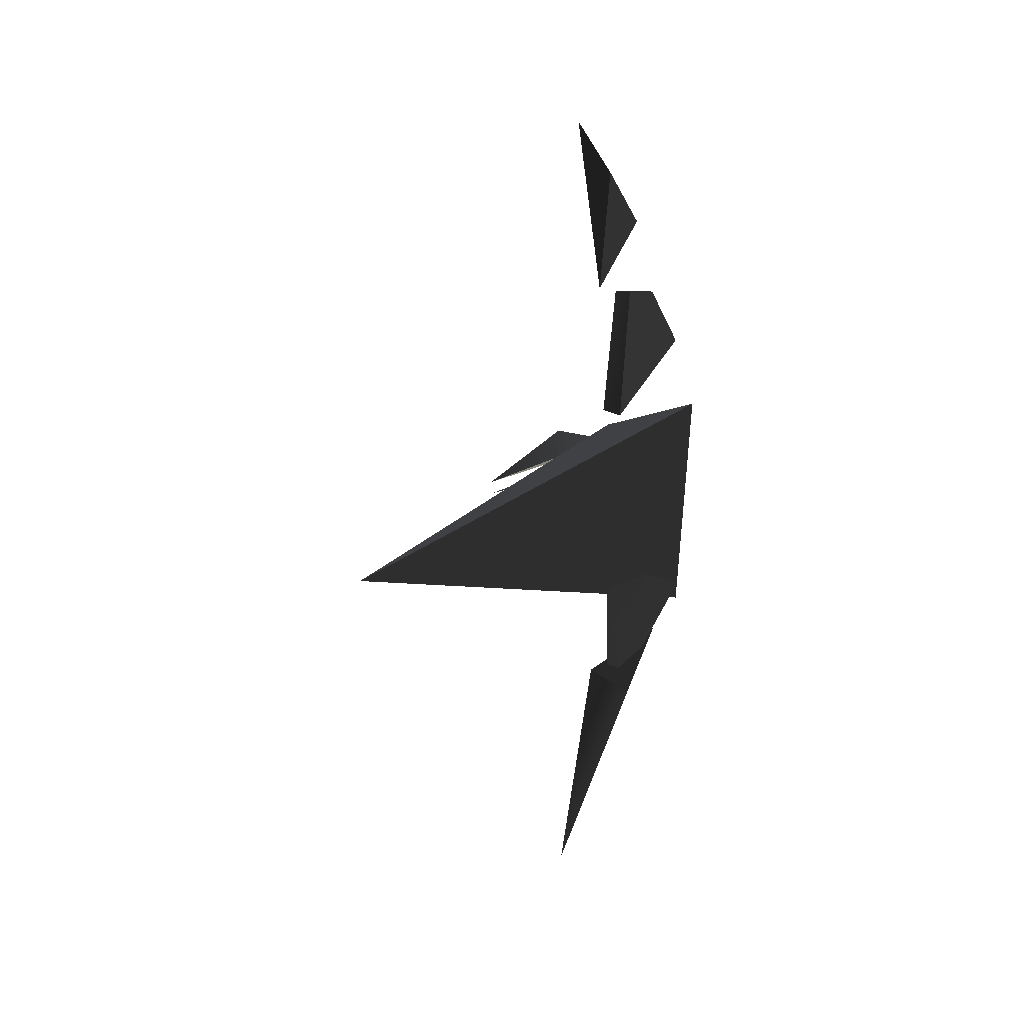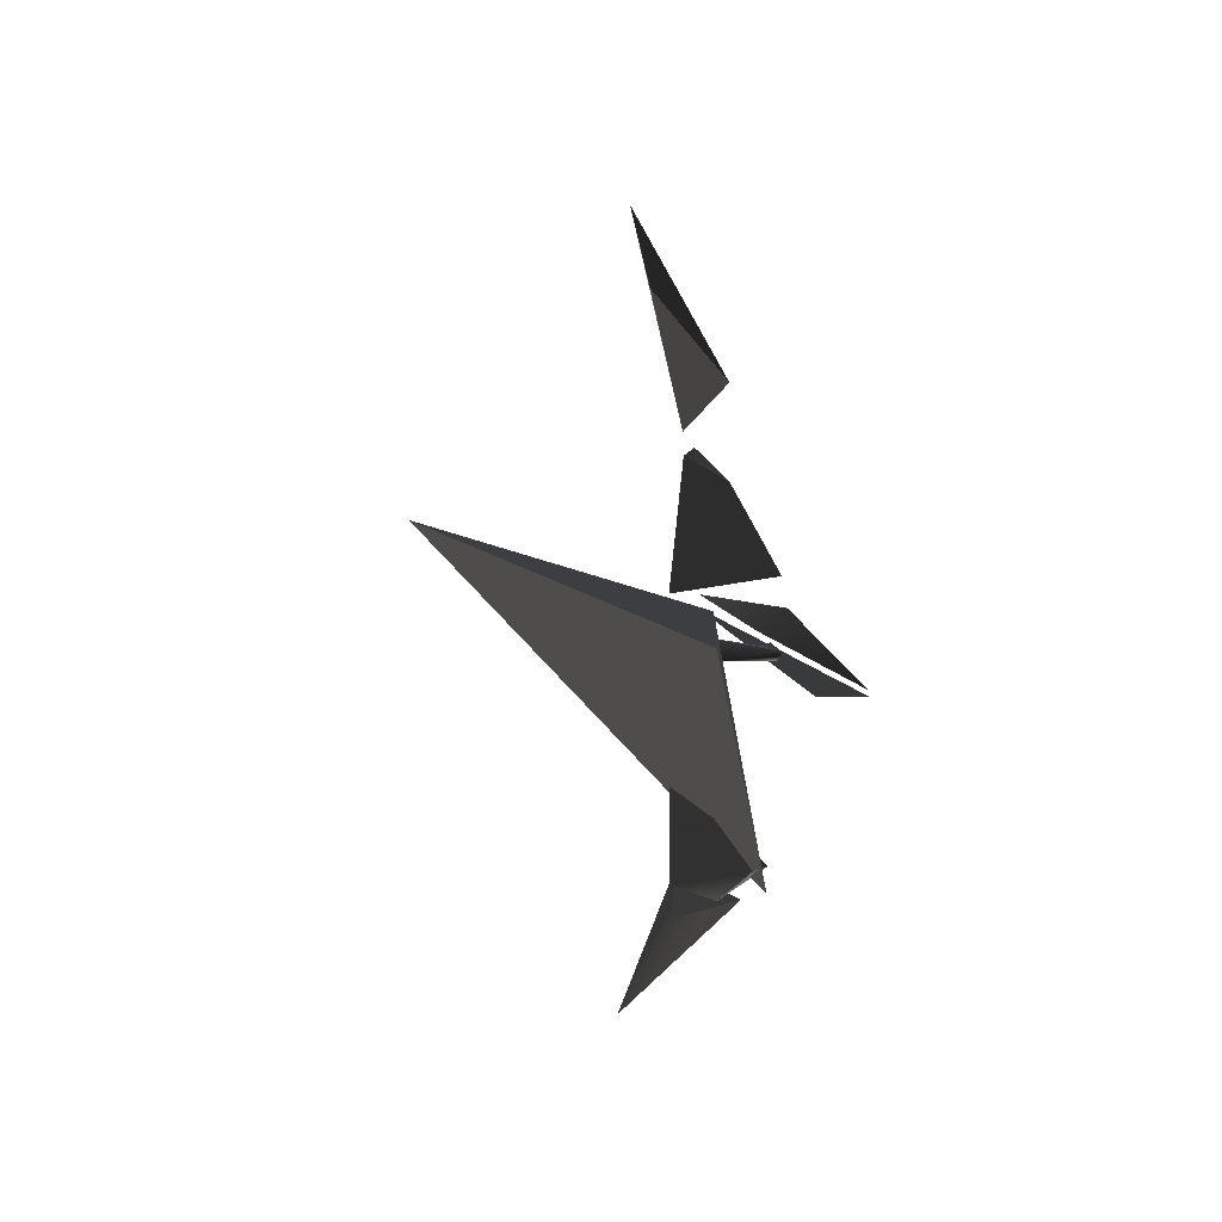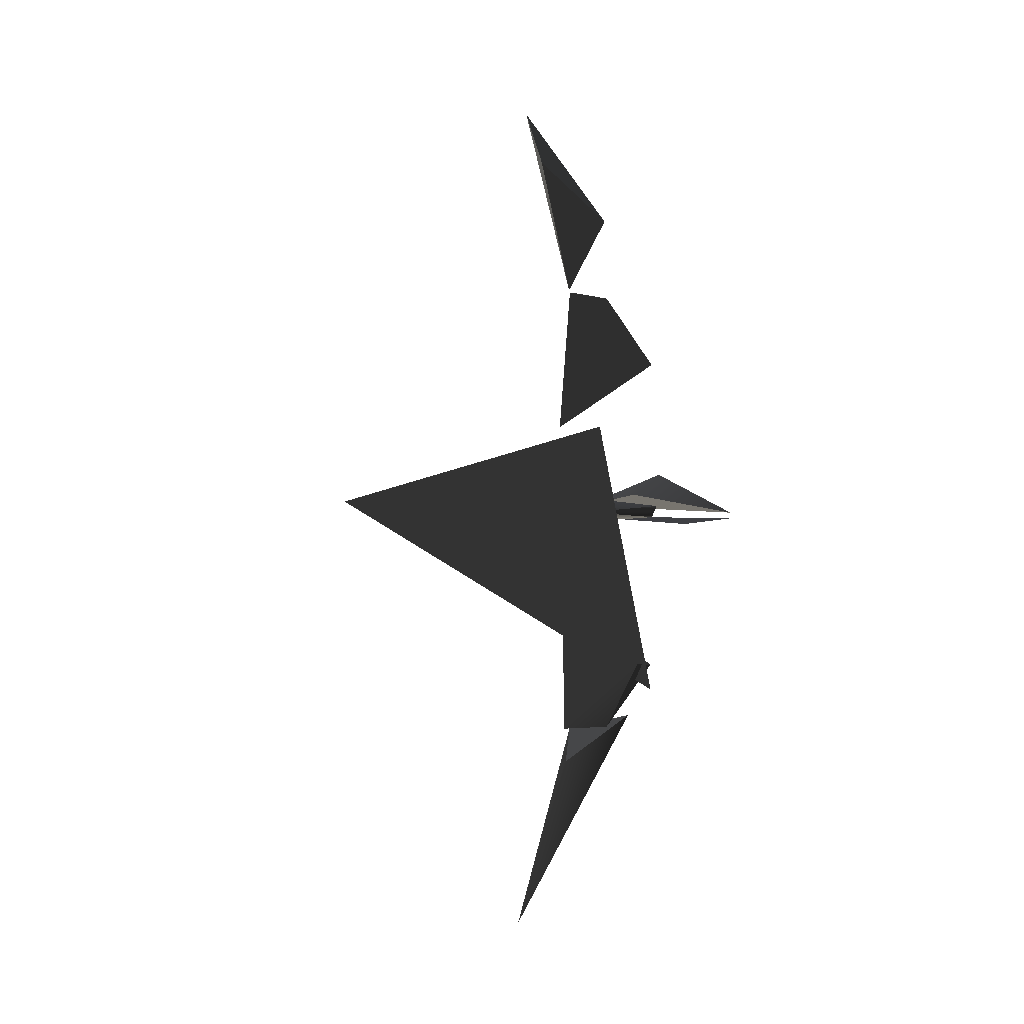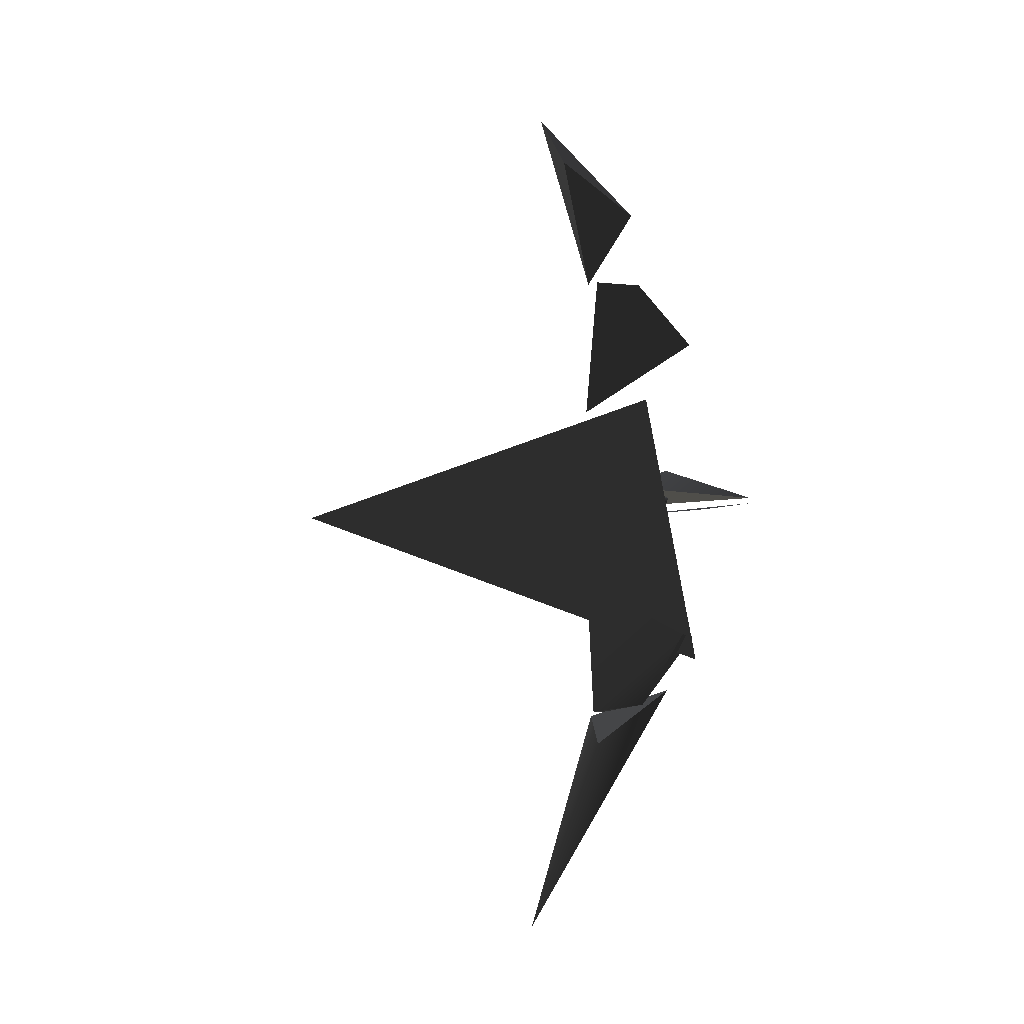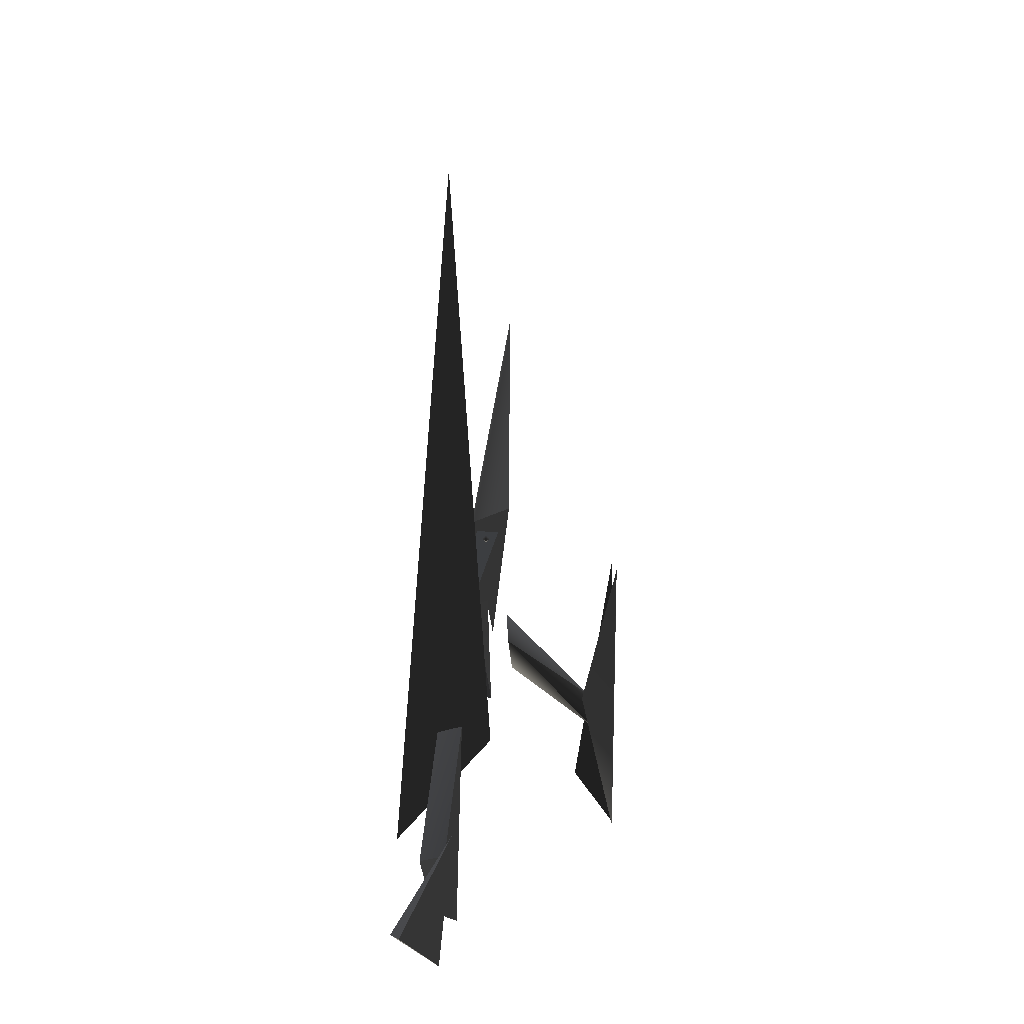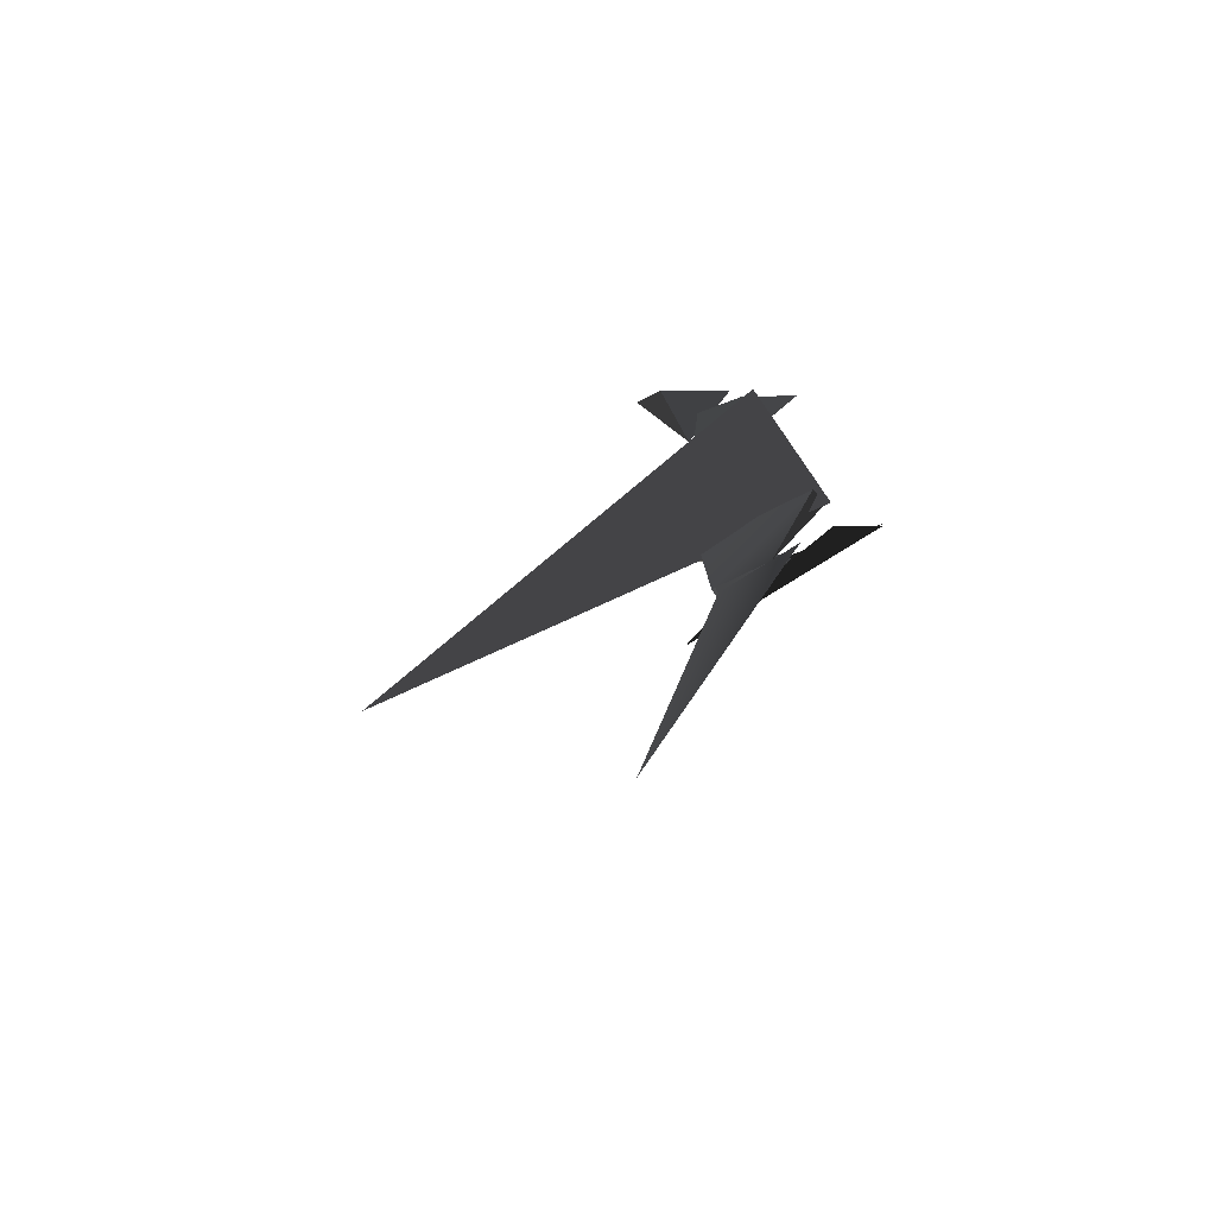
<metadata>
{"format":"obj","ext":"obj","renderer":"f3d","projection":"perspective","resolution":1024,"background":"white","views":[{"elev":20.4,"azim":45.1,"up":"+Y"},{"elev":31.8,"azim":138.5,"up":"+Y"},{"elev":2.8,"azim":138.5,"up":"+Y"},{"elev":-6.1,"azim":124.4,"up":"+Y"},{"elev":27.4,"azim":-175.8,"up":"+Z"},{"elev":-66.7,"azim":124.2,"up":"+Y"}]}
</metadata>
<code>
v  0.07773 2.499 0.6177
v  -0.09863 1.592 0.5186
v  -0.07775 2.051 0.1331
v  -0.004809 2.885 0.877
v  -0.6137 0 0.323
v  -0.6572 7e-06 0.1251
v  -0.6565 0.004194 0.3227
v  -0.7002 -0.002763 0.3221
v  -0.009555 -3.107 0.9705
v  -0.1166 -1.59 0.5241
v  -0.04027 -1.405 -0.1518
v  0.106 -1.781 0.3285
v  -0.7637 0.2538 0.2547
v  -0.6051 0.1079 0.3571
v  -0.7612 2.7e-05 -0.452
v  -0.7612 2.7e-05 1.032
v  -0.2152 -0.1038 0.702
v  -0.2382 0.09857 0.6646
v  -0.6346 0.00062 0.3153
v  -0.249 -0.01313 0.4504
v  -0.6437 0.03003 0.1603
v  -0.6337 -0.05267 0.1994
v  -0.05946 1.033 -0.3489
v  -0.05649 0.6377 0.4979
v  0.002534 1.502 0.02725
v  -0.05953 1.559 0.3802
v  0.06382 0.6073 0.4402
v  0.05484 1.558 0.3471
v  -0.565 -0.08384 -0.199
v  -0.7349 -0.0824 1.037
v  -0.7586 -0.03931 -0.4556
v  0.05946 -1.559 0.3929
v  -0.004043 -1.506 0.0259
v  0.05357 -1.022 -0.3334
v  -0.001343 -0.6372 0.481
v  -0.05946 -1.033 -0.3489
v  -0.05946 -1.559 0.3929
v  -0.000275 3.021 1.052
v  -0.000143 3.021 1.051
v  0 3.021 1.052
v  0 3.021 1.052
v  0.000143 3.021 1.052
v  0.000275 3.021 1.052
v  0 -3.021 1.052
v  -0.000143 -3.021 1.051
v  -0.000275 -3.021 1.052
v  0 -3.021 1.052
v  0.000143 -3.021 1.052
v  0.000275 -3.021 1.052
v  -0.01017 -1.194 -0.3977
v  0.2706 0.6114 -0.1808
v  0.04061 -0.01154 3.07
v  -0.1776 0.448 0.3072
v  -0.3065 0 0.009833
v  -0.3065 0.000245 0.009588
v  -0.3067 0 0.009588
v  -0.3065 -0.000245 0.009588
v  -0.3065 0 0.009343
v  -0.3062 0 0.009588
v  -0.2736 0 0.3611
v  -0.2736 0.000245 0.3608
v  -0.2739 0 0.3608
v  -0.2736 -0.000245 0.3608
v  -0.2736 0 0.3606
v  -0.2734 0 0.3608
v  -0.2255 0 0.7621
v  -0.2255 0.000245 0.7618
v  -0.2257 0 0.7618
v  -0.2255 -0.000245 0.7618
v  -0.2255 0 0.7616
v  -0.2252 0 0.7618
v  -0.1221 0 1.195
v  -0.1221 0.01867 1.176
v  -0.1407 0 1.176
v  -0.1221 -0.01867 1.176
v  -0.1221 0 1.157
v  -0.1034 0 1.176
g $dummy_node
f 1 2 3
f 3 2 4
f 5 6 7
f 6 8 7
f 6 5 8
f 8 5 7
f 9 10 11
f 12 11 10
g $dummy_node
f 13 14 15
f 14 13 16
f 16 13 15
f 14 16 15
f 17 18 19
f 18 20 21
f 18 21 19
f 17 19 22
f 20 17 22
f 20 22 21
f 23 24 25
f 25 24 26
f 27 25 28
f 29 30 31
f 32 33 34
f 32 34 35
f 33 35 36
f 33 37 35
g $dummy_node
f 37 32 35
f 34 33 36
g $dummy_node
f 12 9 11
f 9 12 10
g $dummy_node
f 38 39 40
f 39 38 41
f 42 38 40
f 38 42 41
f 43 42 40
f 42 43 41
f 39 43 40
f 43 39 41
f 44 45 46
f 47 46 45
f 44 46 48
f 47 48 46
f 44 48 49
f 47 49 48
f 44 49 45
f 47 45 49
g $dummy_node
f 1 3 4
f 2 1 4
g $dummy_node
f 27 23 25
g $dummy_node
f 24 28 26
f 24 27 28
g $dummy_node
f 50 51 52
f 52 51 53
g $dummy_node
f 52 53 50
g $dummy_node
f 50 53 51
g $dummy_node
f 54 55 56
f 57 54 56
f 58 57 56
f 55 58 56
f 55 54 59
f 58 55 59
f 54 57 59
f 57 58 59
f 60 61 62
f 63 60 62
f 64 63 62
f 61 64 62
f 61 60 65
f 64 61 65
f 60 63 65
f 63 64 65
f 66 67 68
f 69 66 68
f 70 69 68
f 67 70 68
f 67 66 71
f 70 67 71
f 66 69 71
f 69 70 71
f 72 73 74
f 75 72 74
f 76 75 74
f 73 76 74
f 73 72 77
f 76 73 77
f 72 75 77
f 75 76 77

</code>
